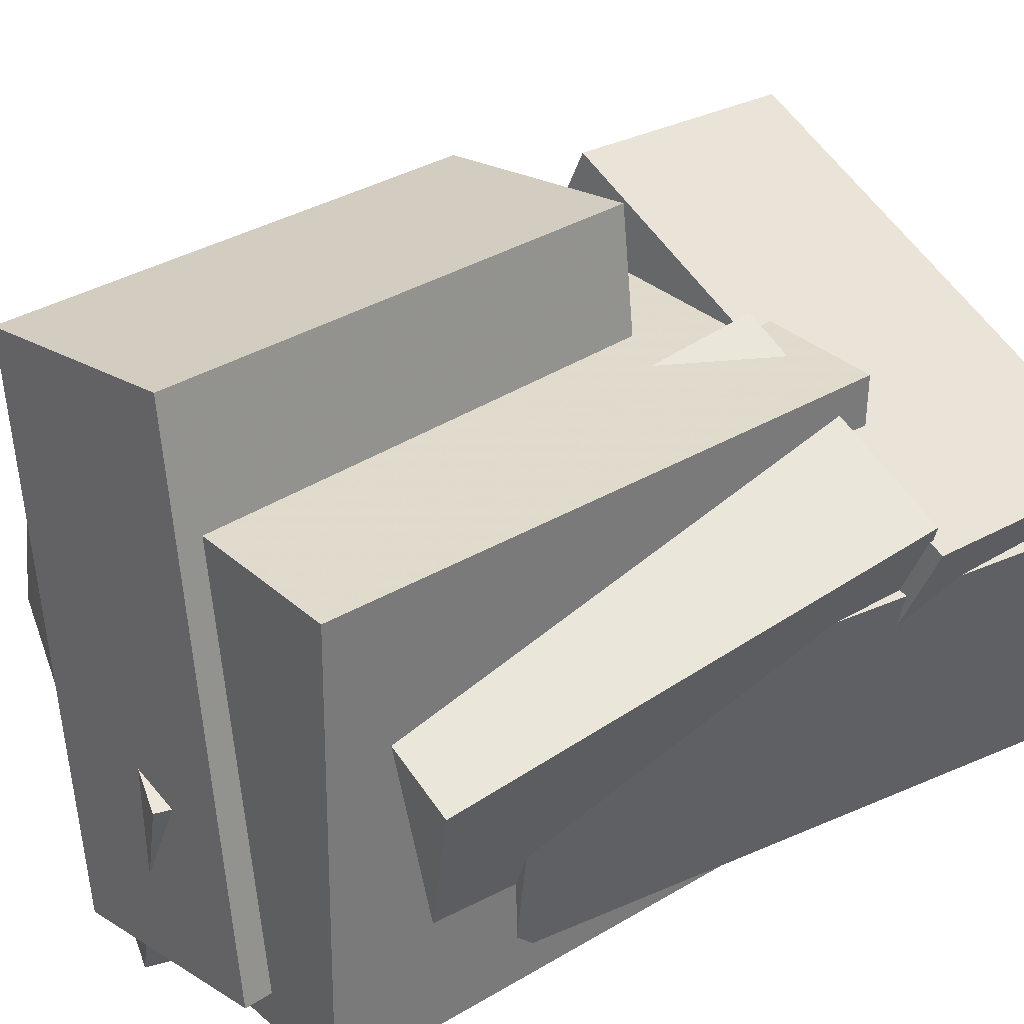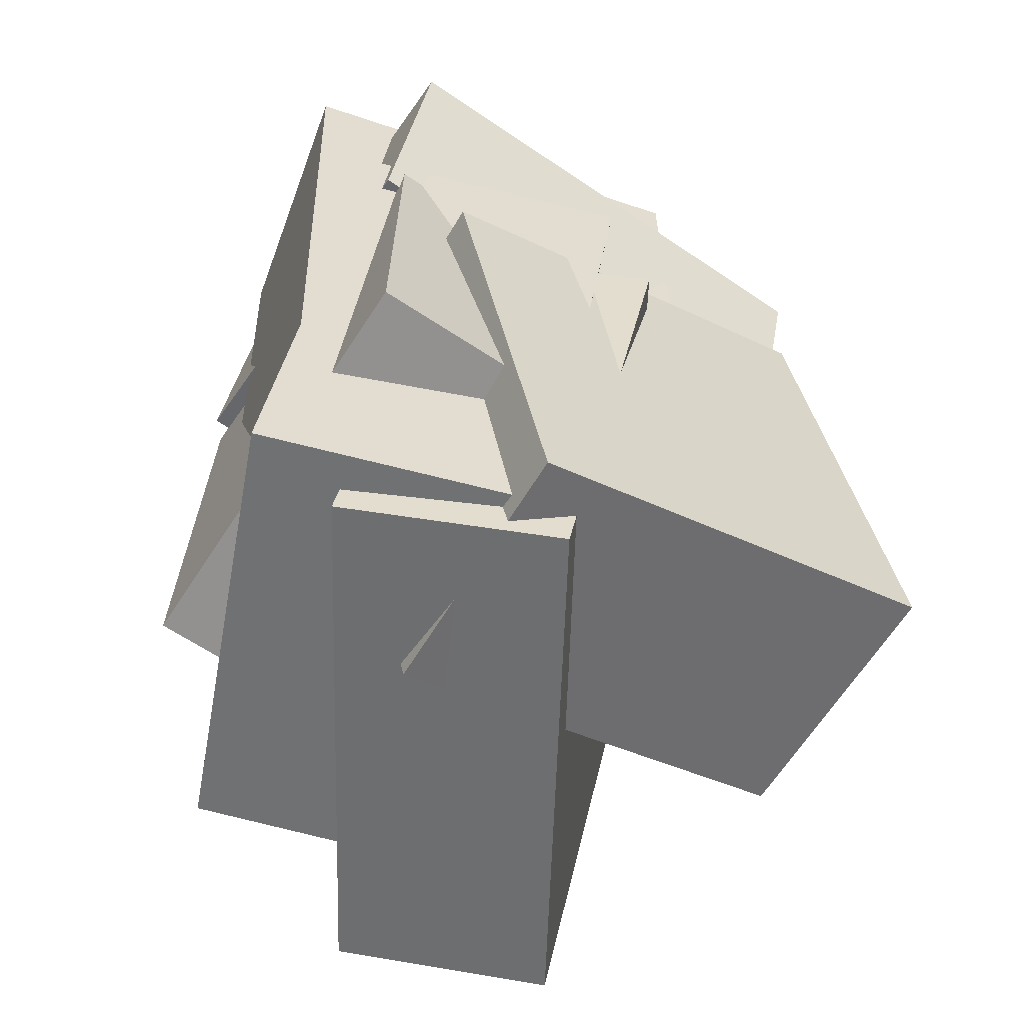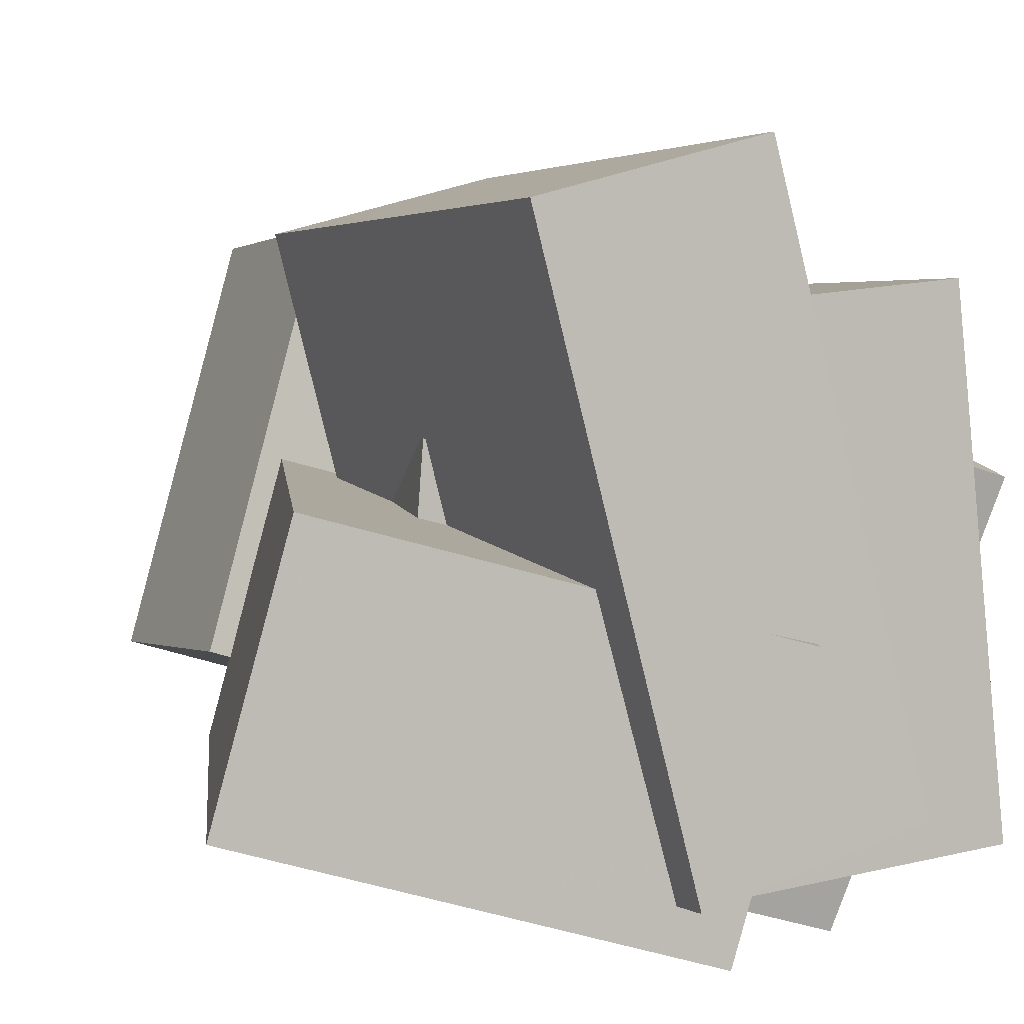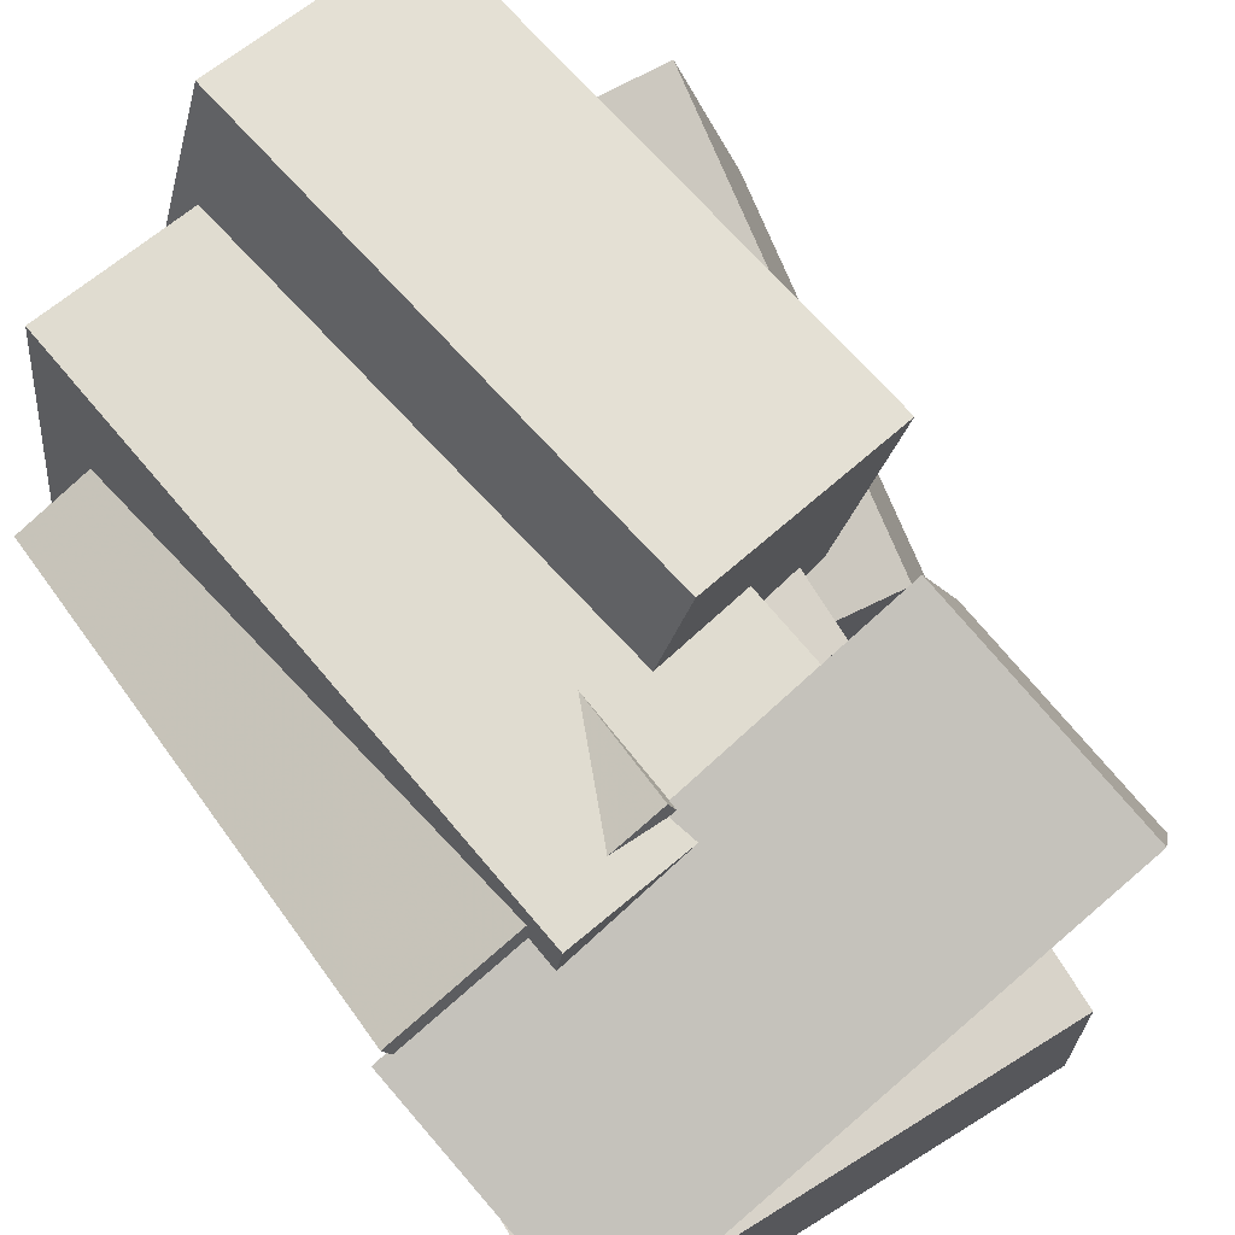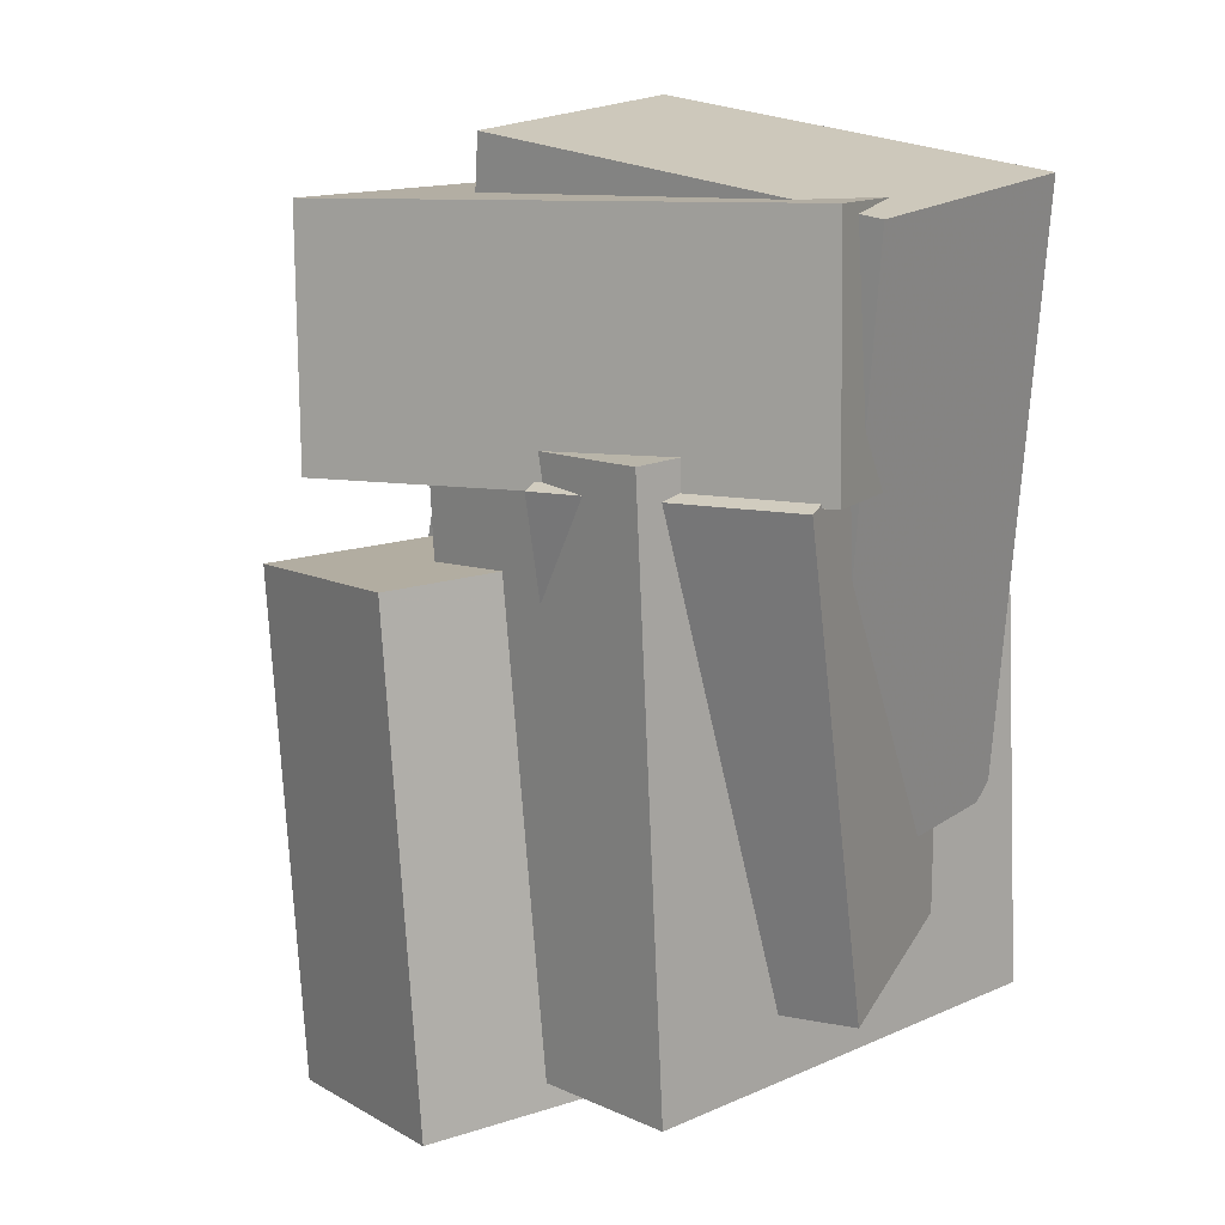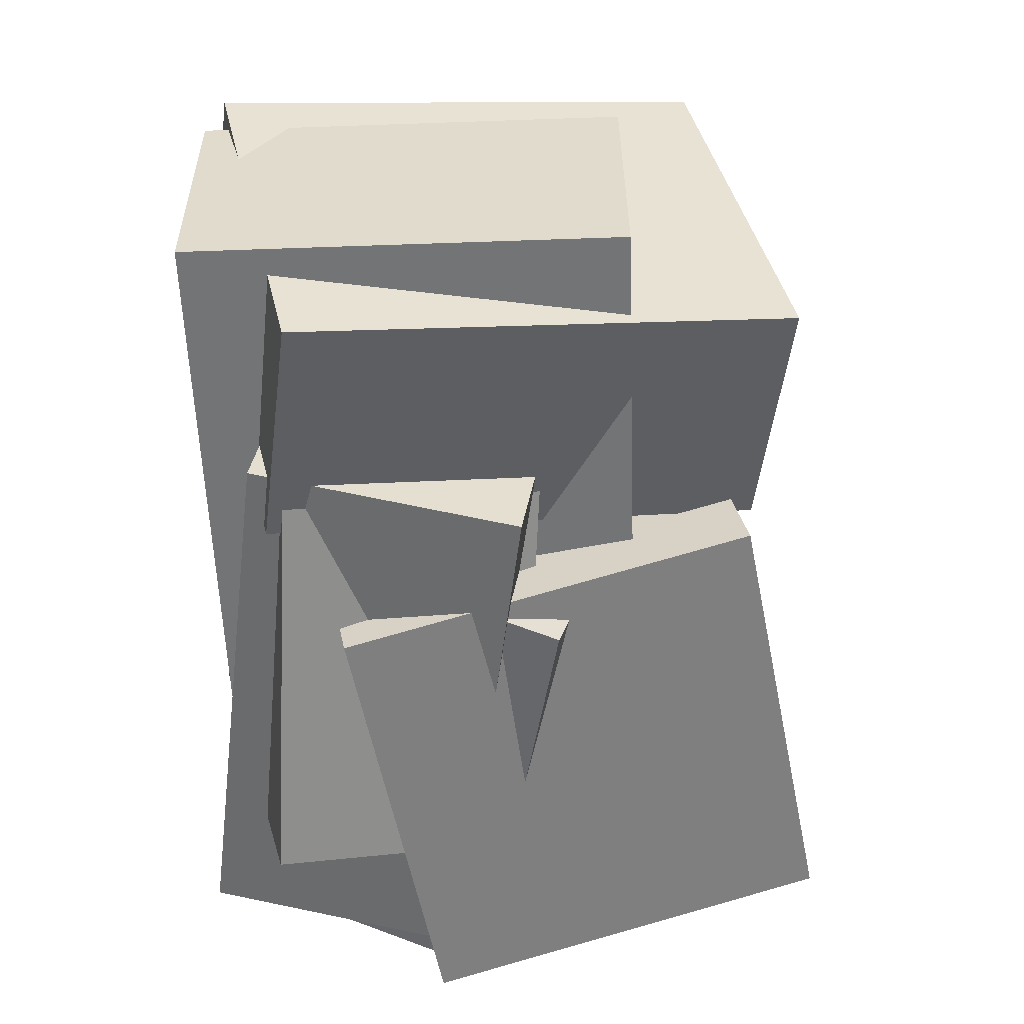
<metadata>
{"format":"obj","ext":"obj","renderer":"f3d","projection":"perspective","resolution":1024,"background":"white","views":[{"elev":38.8,"azim":57.5,"up":"+Z"},{"elev":-58.5,"azim":164.9,"up":"+Y"},{"elev":8.0,"azim":-17.0,"up":"+Z"},{"elev":70.0,"azim":146.7,"up":"+Z"},{"elev":21.9,"azim":43.4,"up":"+Y"},{"elev":31.7,"azim":-175.3,"up":"+Y"}]}
</metadata>
<code>
v -0.3429 0.06636 -0.1996
v -0.1971 0.1467 0.2603
v -0.383 0.3535 -0.237
v -0.2372 0.4338 0.2228
v 0.2303 0.1216 -0.3909
v 0.376 0.2019 0.06896
v 0.1901 0.4087 -0.4283
v 0.3359 0.489 0.03153
f 1.0 7.0 5.0
f 1.0 3.0 7.0
f 1.0 4.0 3.0
f 1.0 2.0 4.0
f 3.0 8.0 7.0
f 3.0 4.0 8.0
f 5.0 7.0 8.0
f 5.0 8.0 6.0
f 1.0 5.0 6.0
f 1.0 6.0 2.0
f 2.0 6.0 8.0
f 2.0 8.0 4.0
v -0.06844 -0.3543 -0.3568
v 0.09048 -0.4099 0.1181
v -0.08921 0.2345 -0.2809
v 0.06971 0.1789 0.194
v 0.2266 -0.3315 -0.4529
v 0.3855 -0.3871 0.02203
v 0.2058 0.2573 -0.377
v 0.3647 0.2017 0.09797
f 9.0 15.0 13.0
f 9.0 11.0 15.0
f 9.0 12.0 11.0
f 9.0 10.0 12.0
f 11.0 16.0 15.0
f 11.0 12.0 16.0
f 13.0 15.0 16.0
f 13.0 16.0 14.0
f 9.0 13.0 14.0
f 9.0 14.0 10.0
f 10.0 14.0 16.0
f 10.0 16.0 12.0
v -0.208 -0.2411 -0.2612
v -0.1795 -0.2286 0.06245
v -0.1857 0.4741 -0.2906
v -0.1572 0.4866 0.03306
v 0.3027 -0.2588 -0.3054
v 0.3312 -0.2464 0.01823
v 0.3251 0.4564 -0.3348
v 0.3535 0.4688 -0.01117
f 17.0 23.0 21.0
f 17.0 19.0 23.0
f 17.0 20.0 19.0
f 17.0 18.0 20.0
f 19.0 24.0 23.0
f 19.0 20.0 24.0
f 21.0 23.0 24.0
f 21.0 24.0 22.0
f 17.0 21.0 22.0
f 17.0 22.0 18.0
f 18.0 22.0 24.0
f 18.0 24.0 20.0
v 0.01626 -0.5367 -0.3512
v -0.0282 -0.5014 0.2047
v -0.07246 0.1538 -0.4022
v -0.1169 0.1892 0.1538
v 0.3392 -0.4935 -0.3281
v 0.2947 -0.4582 0.2278
v 0.2505 0.197 -0.3791
v 0.206 0.2324 0.1768
f 25.0 31.0 29.0
f 25.0 27.0 31.0
f 25.0 28.0 27.0
f 25.0 26.0 28.0
f 27.0 32.0 31.0
f 27.0 28.0 32.0
f 29.0 31.0 32.0
f 29.0 32.0 30.0
f 25.0 29.0 30.0
f 25.0 30.0 26.0
f 26.0 30.0 32.0
f 26.0 32.0 28.0
v -0.4489 -0.4561 -0.2781
v -0.365 -0.4621 0.0272
v -0.3403 0.08983 -0.2972
v -0.2564 0.0838 0.008131
v 0.02834 -0.5556 -0.4113
v 0.1123 -0.5617 -0.1059
v 0.1369 -0.009759 -0.4303
v 0.2209 -0.01579 -0.125
f 33.0 39.0 37.0
f 33.0 35.0 39.0
f 33.0 36.0 35.0
f 33.0 34.0 36.0
f 35.0 40.0 39.0
f 35.0 36.0 40.0
f 37.0 39.0 40.0
f 37.0 40.0 38.0
f 33.0 37.0 38.0
f 33.0 38.0 34.0
f 34.0 38.0 40.0
f 34.0 40.0 36.0
v -0.01403 -0.588 -0.3437
v -0.169 -0.5537 0.3121
v -0.1176 -0.005499 -0.3986
v -0.2726 0.02875 0.2572
v 0.2374 -0.5379 -0.2869
v 0.08241 -0.5037 0.3689
v 0.1339 0.04455 -0.3417
v -0.02114 0.0788 0.314
f 41.0 47.0 45.0
f 41.0 43.0 47.0
f 41.0 44.0 43.0
f 41.0 42.0 44.0
f 43.0 48.0 47.0
f 43.0 44.0 48.0
f 45.0 47.0 48.0
f 45.0 48.0 46.0
f 41.0 45.0 46.0
f 41.0 46.0 42.0
f 42.0 46.0 48.0
f 42.0 48.0 44.0

</code>
